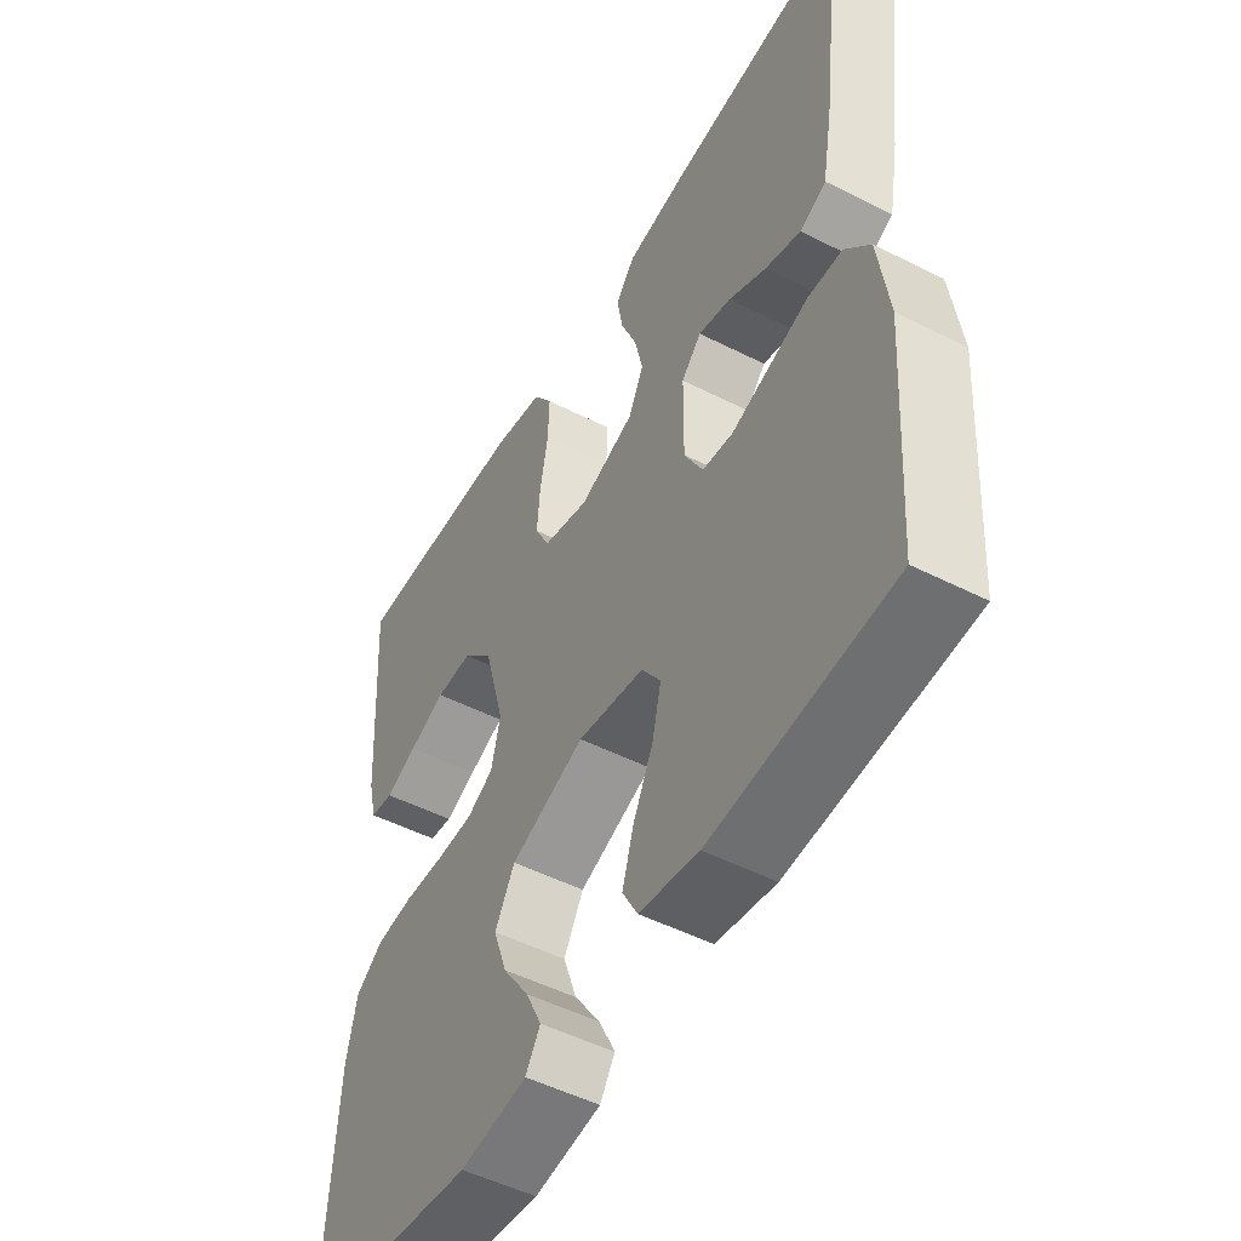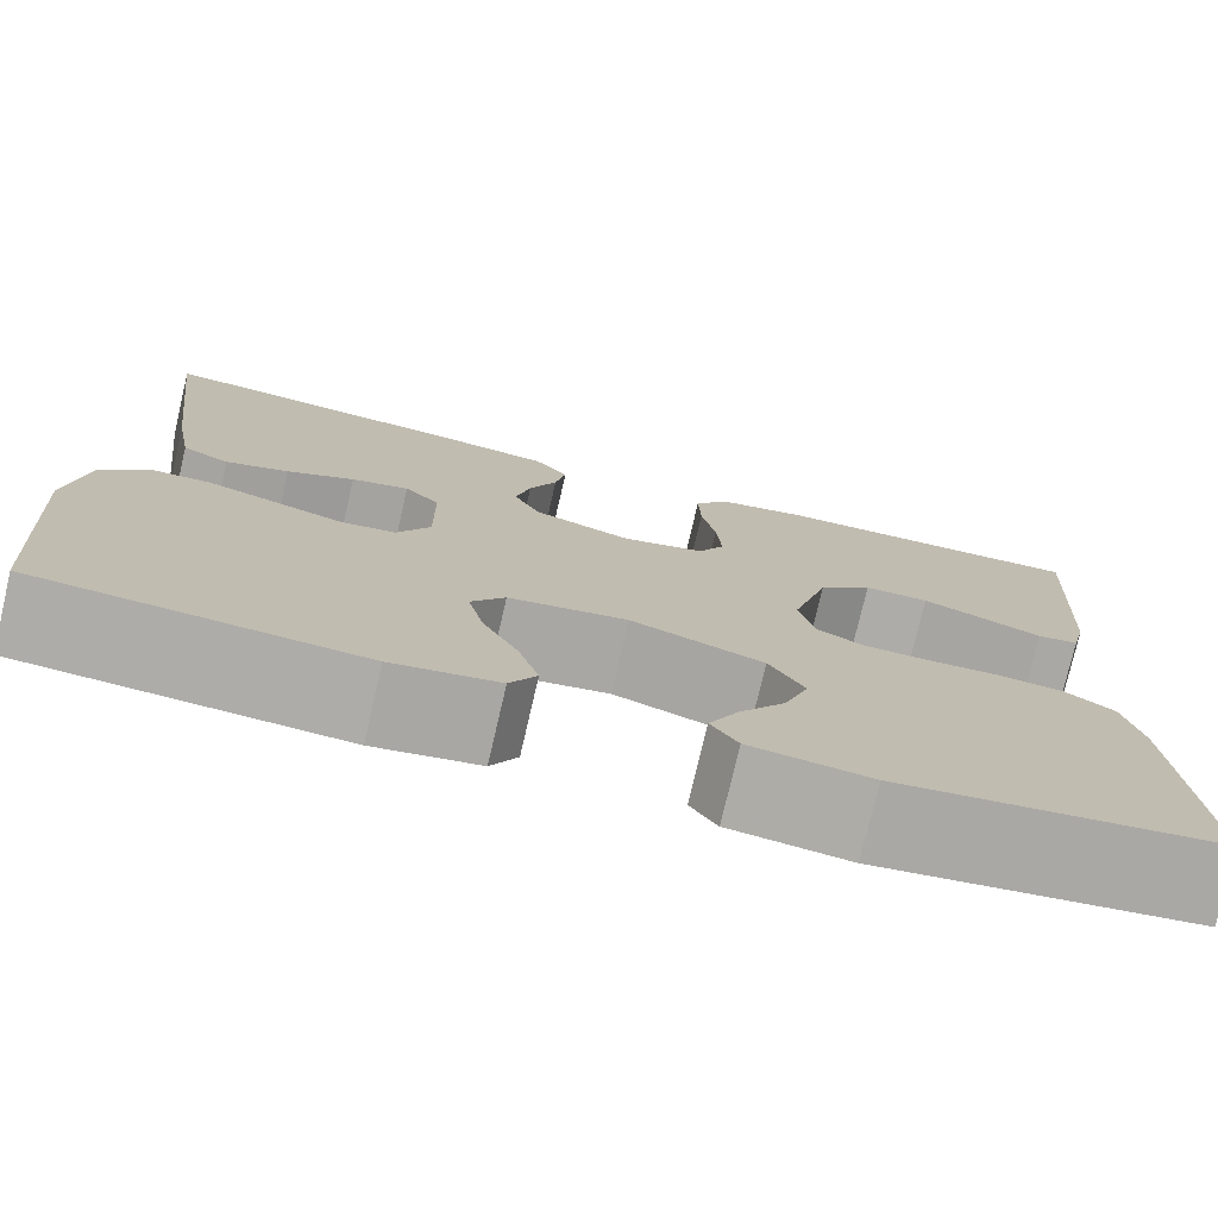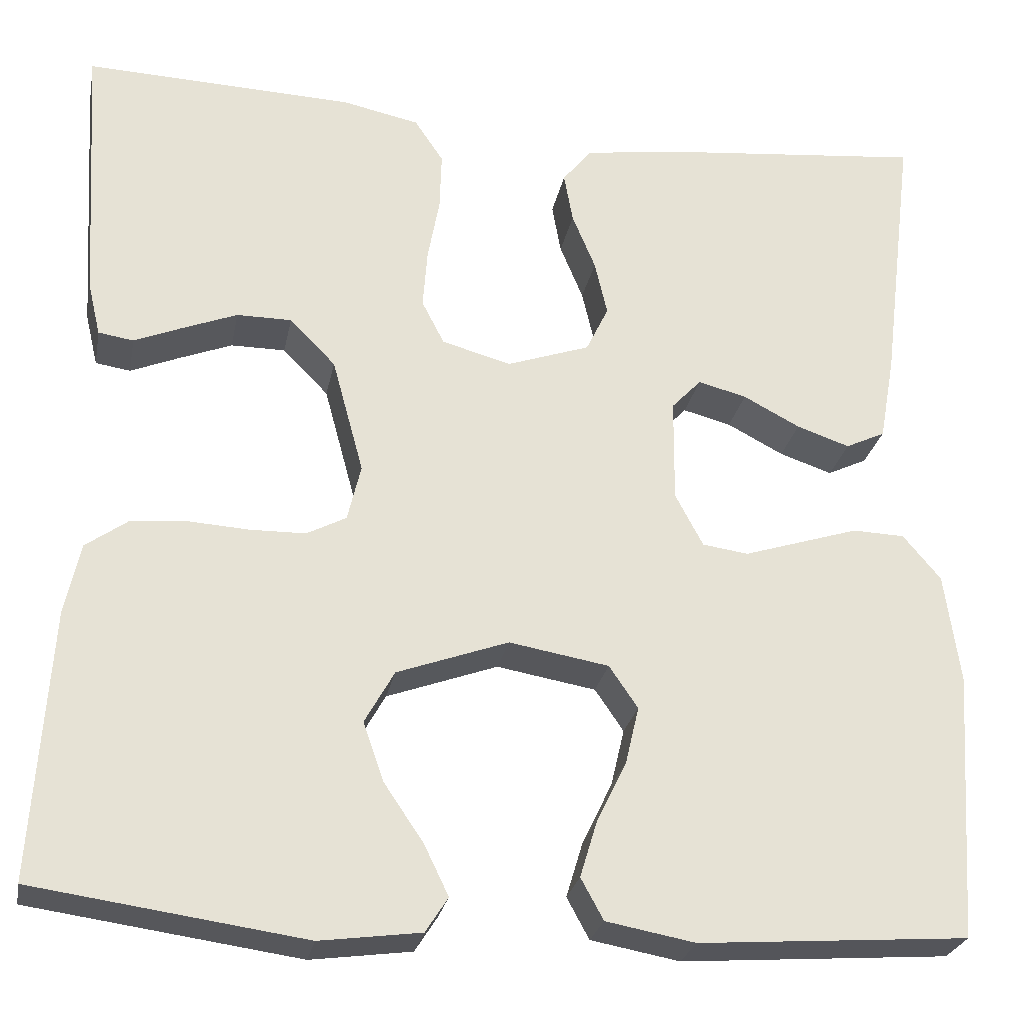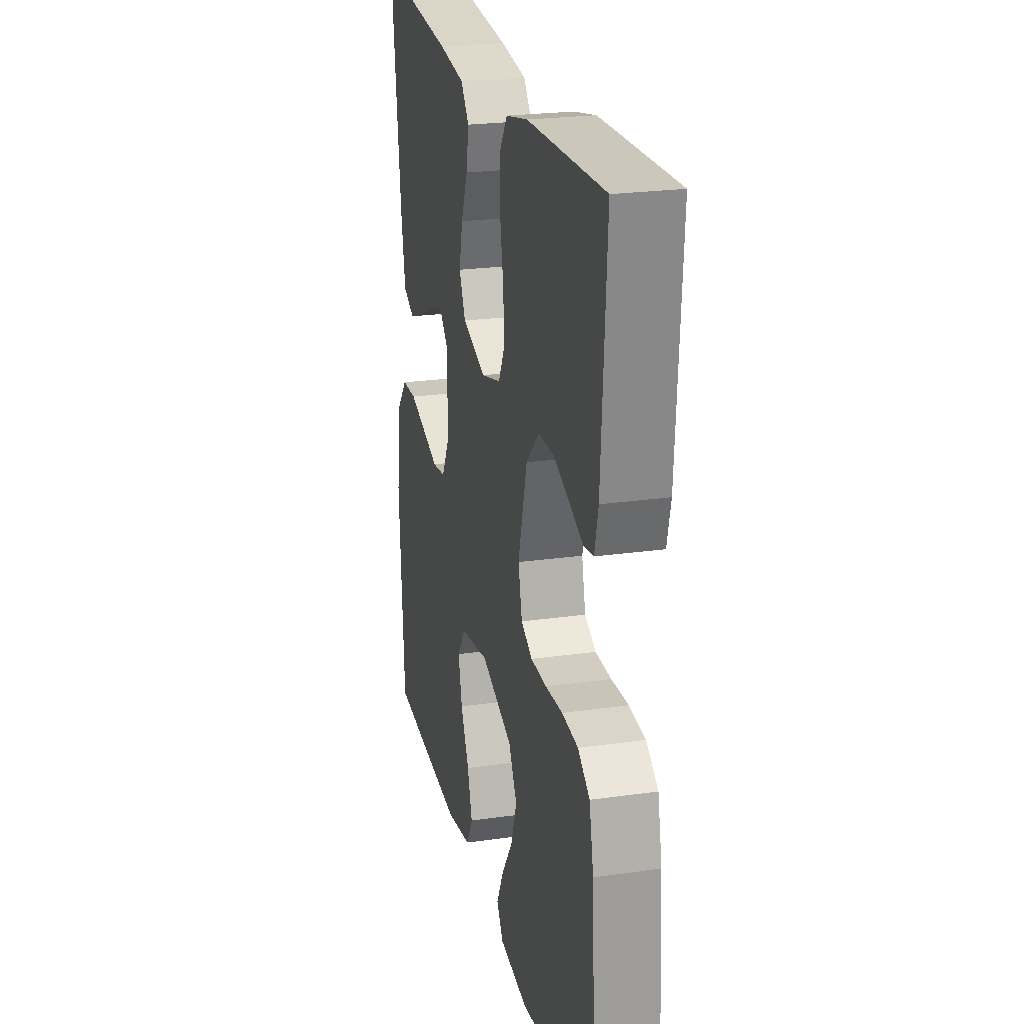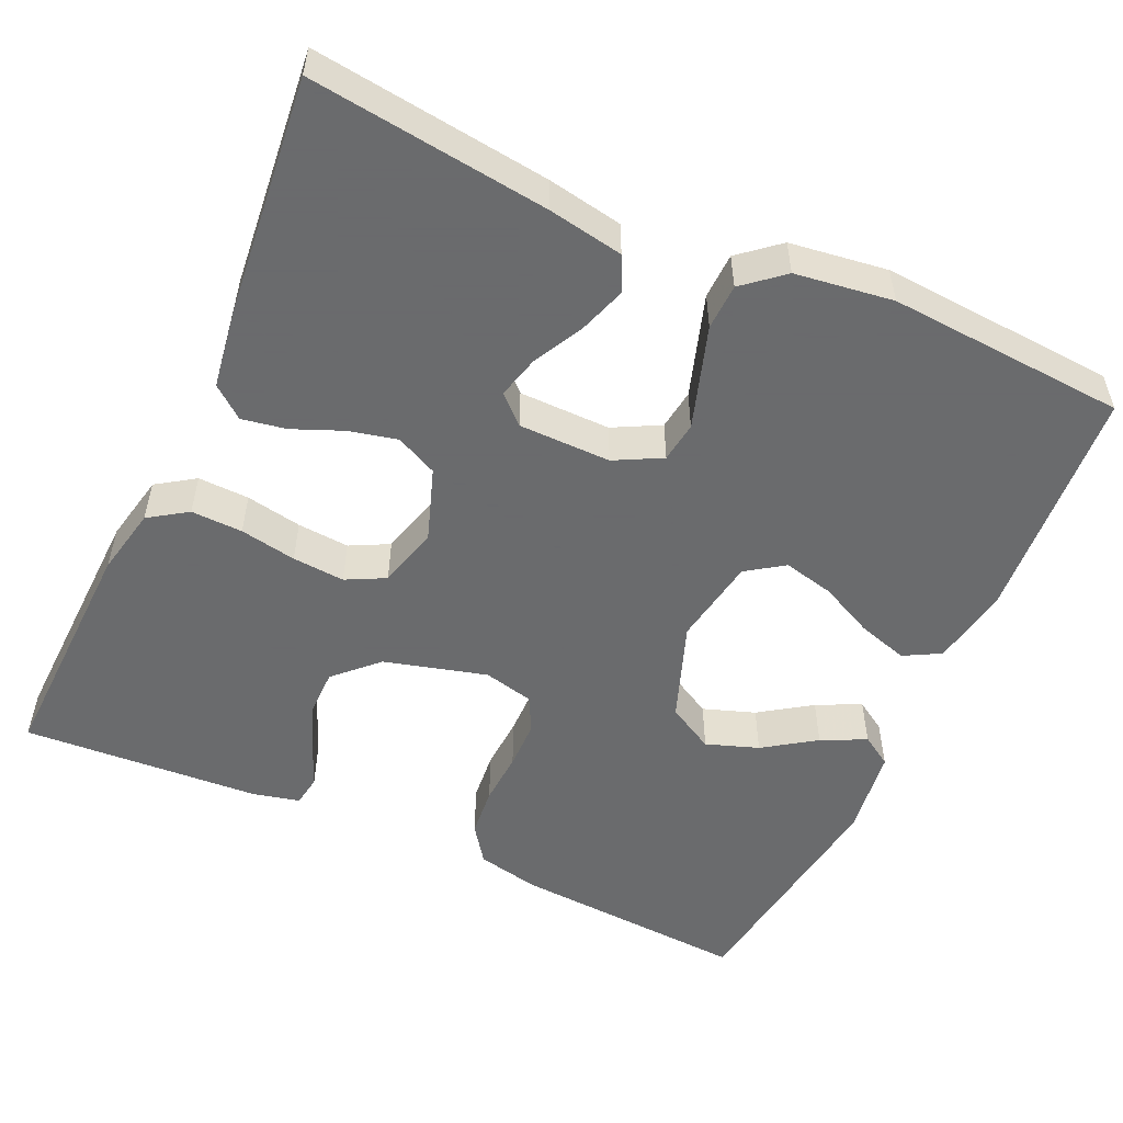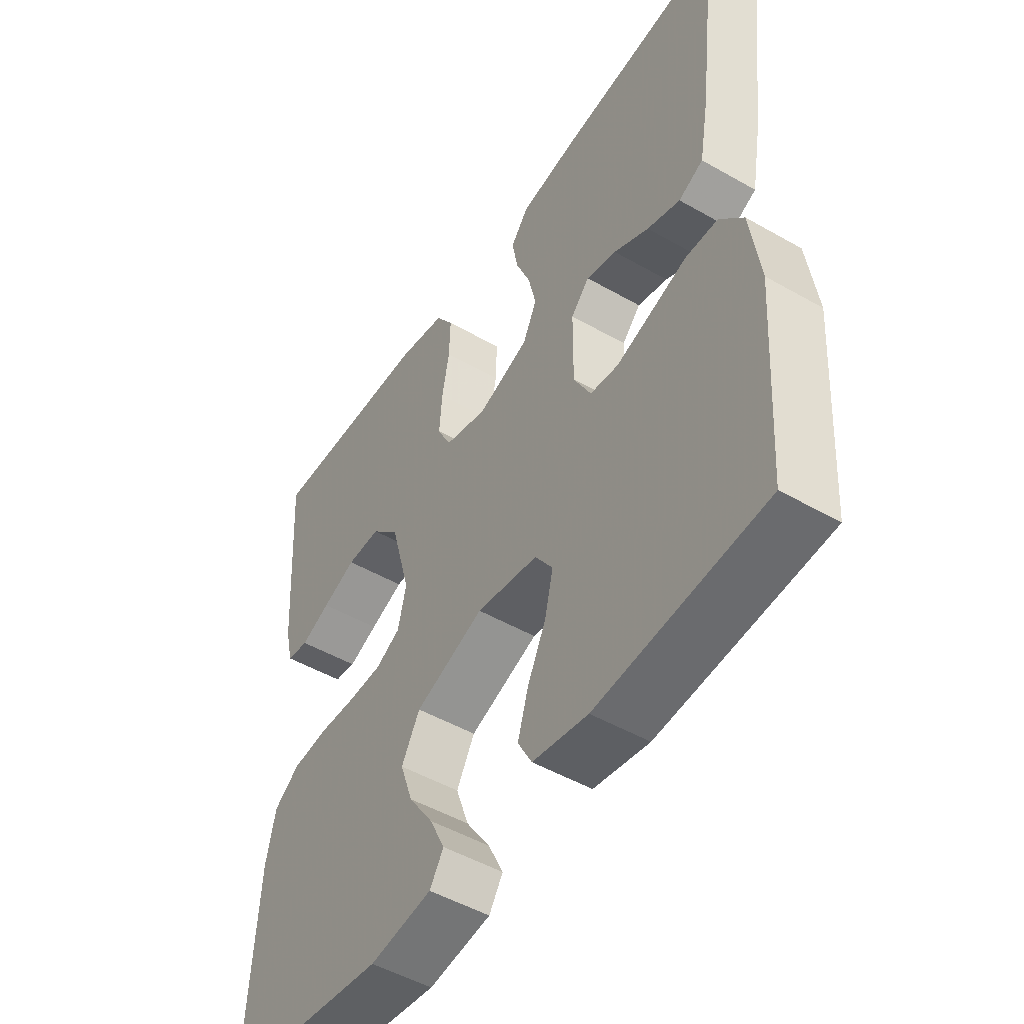
<metadata>
{"format":"obj","ext":"obj","renderer":"f3d","projection":"perspective","resolution":1024,"background":"white","views":[{"elev":-50.6,"azim":61.0,"up":"+Z"},{"elev":-76.6,"azim":166.9,"up":"+Z"},{"elev":-26.2,"azim":-10.9,"up":"+Z"},{"elev":23.7,"azim":-103.4,"up":"+Z"},{"elev":-53.2,"azim":65.5,"up":"+Y"},{"elev":-49.6,"azim":57.7,"up":"+Z"}]}
</metadata>
<code>
v -0.5 0.07 0.5
v -0.2 0.07 0.489
v -0.114 0.07 0.471
v -0.082 0.07 0.423
v -0.084 0.07 0.358
v -0.097 0.07 0.287
v -0.102 0.07 0.221
v -0.077 0.07 0.172
v 0 0.07 0.151
v 0.092 0.07 0.183
v 0.117 0.07 0.235
v 0.103 0.07 0.296
v 0.077 0.07 0.359
v 0.067 0.07 0.415
v 0.099 0.07 0.455
v 0.2 0.07 0.47
v 0.5 0.07 0.5
v 0.463 0.07 0.2
v 0.446 0.07 0.105
v 0.402 0.07 0.084
v 0.343 0.07 0.104
v 0.28 0.07 0.137
v 0.226 0.07 0.151
v 0.193 0.07 0.116
v 0.192 0.07 0
v 0.223 0.07 -0.059
v 0.274 0.07 -0.066
v 0.337 0.07 -0.046
v 0.403 0.07 -0.025
v 0.461 0.07 -0.027
v 0.503 0.07 -0.077
v 0.52 0.07 -0.2
v 0.5 0.07 -0.5
v 0.2 0.07 -0.522
v 0.101 0.07 -0.504
v 0.076 0.07 -0.458
v 0.095 0.07 -0.395
v 0.128 0.07 -0.327
v 0.143 0.07 -0.263
v 0.111 0.07 -0.216
v 0 0.07 -0.197
v -0.124 0.07 -0.242
v -0.157 0.07 -0.301
v -0.134 0.07 -0.367
v -0.09 0.07 -0.432
v -0.063 0.07 -0.488
v -0.088 0.07 -0.527
v -0.2 0.07 -0.542
v -0.5 0.07 -0.5
v -0.481 0.07 -0.2
v -0.464 0.07 -0.122
v -0.418 0.07 -0.089
v -0.355 0.07 -0.083
v -0.288 0.07 -0.087
v -0.226 0.07 -0.086
v -0.182 0.07 -0.063
v -0.167 0.07 0
v -0.202 0.07 0.129
v -0.253 0.07 0.181
v -0.314 0.07 0.181
v -0.375 0.07 0.157
v -0.428 0.07 0.135
v -0.467 0.07 0.141
v -0.481 0.07 0.2
v -0.5 0 0.5
v -0.2 0 0.489
v -0.114 0 0.471
v -0.082 0 0.423
v -0.084 0 0.358
v -0.097 0 0.287
v -0.102 0 0.221
v -0.077 0 0.172
v 0 0 0.151
v 0.092 0 0.183
v 0.117 0 0.235
v 0.103 0 0.296
v 0.077 0 0.359
v 0.067 0 0.415
v 0.099 0 0.455
v 0.2 0 0.47
v 0.5 0 0.5
v 0.463 0 0.2
v 0.446 0 0.105
v 0.402 0 0.084
v 0.343 0 0.104
v 0.28 0 0.137
v 0.226 0 0.151
v 0.193 0 0.116
v 0.192 0 0
v 0.223 0 -0.059
v 0.274 0 -0.066
v 0.337 0 -0.046
v 0.403 0 -0.025
v 0.461 0 -0.027
v 0.503 0 -0.077
v 0.52 0 -0.2
v 0.5 0 -0.5
v 0.2 0 -0.522
v 0.101 0 -0.504
v 0.076 0 -0.458
v 0.095 0 -0.395
v 0.128 0 -0.327
v 0.143 0 -0.263
v 0.111 0 -0.216
v 0 0 -0.197
v -0.124 0 -0.242
v -0.157 0 -0.301
v -0.134 0 -0.367
v -0.09 0 -0.432
v -0.063 0 -0.488
v -0.088 0 -0.527
v -0.2 0 -0.542
v -0.5 0 -0.5
v -0.481 0 -0.2
v -0.464 0 -0.122
v -0.418 0 -0.089
v -0.355 0 -0.083
v -0.288 0 -0.087
v -0.226 0 -0.086
v -0.182 0 -0.063
v -0.167 0 0
v -0.202 0 0.129
v -0.253 0 0.181
v -0.314 0 0.181
v -0.375 0 0.157
v -0.428 0 0.135
v -0.467 0 0.141
v -0.481 0 0.2
f 61 62 63 64
f 60 61 64 1
f 59 60 1 2
f 58 59 2 3
f 57 58 3 4
f 51 52 53 54
f 51 54 55
f 50 51 55
f 49 50 55
f 48 49 55 56
f 44 45 46 47
f 43 44 47 48
f 35 36 37 38
f 35 38 39
f 34 35 39
f 33 34 39
f 32 33 39 40
f 28 29 30 31
f 27 28 31 32
f 26 27 32 40
f 19 20 21 22
f 19 22 23
f 18 19 23
f 17 18 23
f 16 17 23 24
f 12 13 14 15
f 11 12 15 16
f 57 4 5 6
f 57 6 7
f 43 48 56 57
f 42 43 57 7
f 41 42 7 8
f 25 26 40 41
f 24 25 41
f 11 16 24 41
f 10 11 41
f 9 10 41
f 8 9 41
f 128 127 126 125
f 65 128 125 124
f 66 65 124 123
f 67 66 123 122
f 68 67 122 121
f 118 117 116 115
f 119 118 115
f 119 115 114
f 119 114 113
f 120 119 113 112
f 111 110 109 108
f 112 111 108 107
f 102 101 100 99
f 103 102 99
f 103 99 98
f 103 98 97
f 104 103 97 96
f 95 94 93 92
f 96 95 92 91
f 104 96 91 90
f 86 85 84 83
f 87 86 83
f 87 83 82
f 87 82 81
f 88 87 81 80
f 79 78 77 76
f 80 79 76 75
f 70 69 68 121
f 71 70 121
f 121 120 112 107
f 71 121 107 106
f 72 71 106 105
f 105 104 90 89
f 105 89 88
f 105 88 80 75
f 105 75 74
f 105 74 73
f 105 73 72
f 1 65 66 2
f 2 66 67 3
f 3 67 68 4
f 4 68 69 5
f 5 69 70 6
f 6 70 71 7
f 7 71 72 8
f 8 72 73 9
f 9 73 74 10
f 10 74 75 11
f 11 75 76 12
f 12 76 77 13
f 13 77 78 14
f 14 78 79 15
f 15 79 80 16
f 16 80 81 17
f 17 81 82 18
f 18 82 83 19
f 19 83 84 20
f 20 84 85 21
f 21 85 86 22
f 22 86 87 23
f 23 87 88 24
f 24 88 89 25
f 25 89 90 26
f 26 90 91 27
f 27 91 92 28
f 28 92 93 29
f 29 93 94 30
f 30 94 95 31
f 31 95 96 32
f 32 96 97 33
f 33 97 98 34
f 34 98 99 35
f 35 99 100 36
f 36 100 101 37
f 37 101 102 38
f 38 102 103 39
f 39 103 104 40
f 40 104 105 41
f 41 105 106 42
f 42 106 107 43
f 43 107 108 44
f 44 108 109 45
f 45 109 110 46
f 46 110 111 47
f 47 111 112 48
f 48 112 113 49
f 49 113 114 50
f 50 114 115 51
f 51 115 116 52
f 52 116 117 53
f 53 117 118 54
f 54 118 119 55
f 55 119 120 56
f 56 120 121 57
f 57 121 122 58
f 58 122 123 59
f 59 123 124 60
f 60 124 125 61
f 61 125 126 62
f 62 126 127 63
f 63 127 128 64
f 64 128 65 1

</code>
